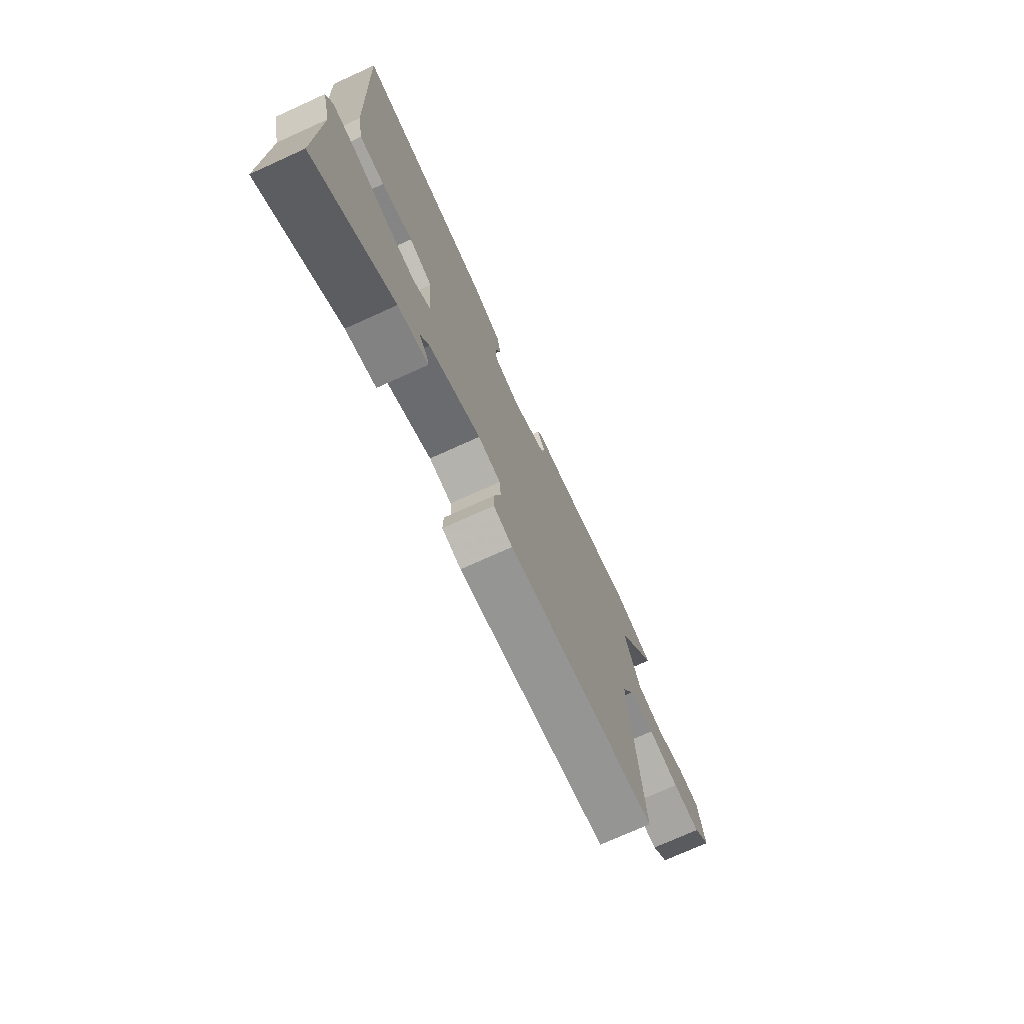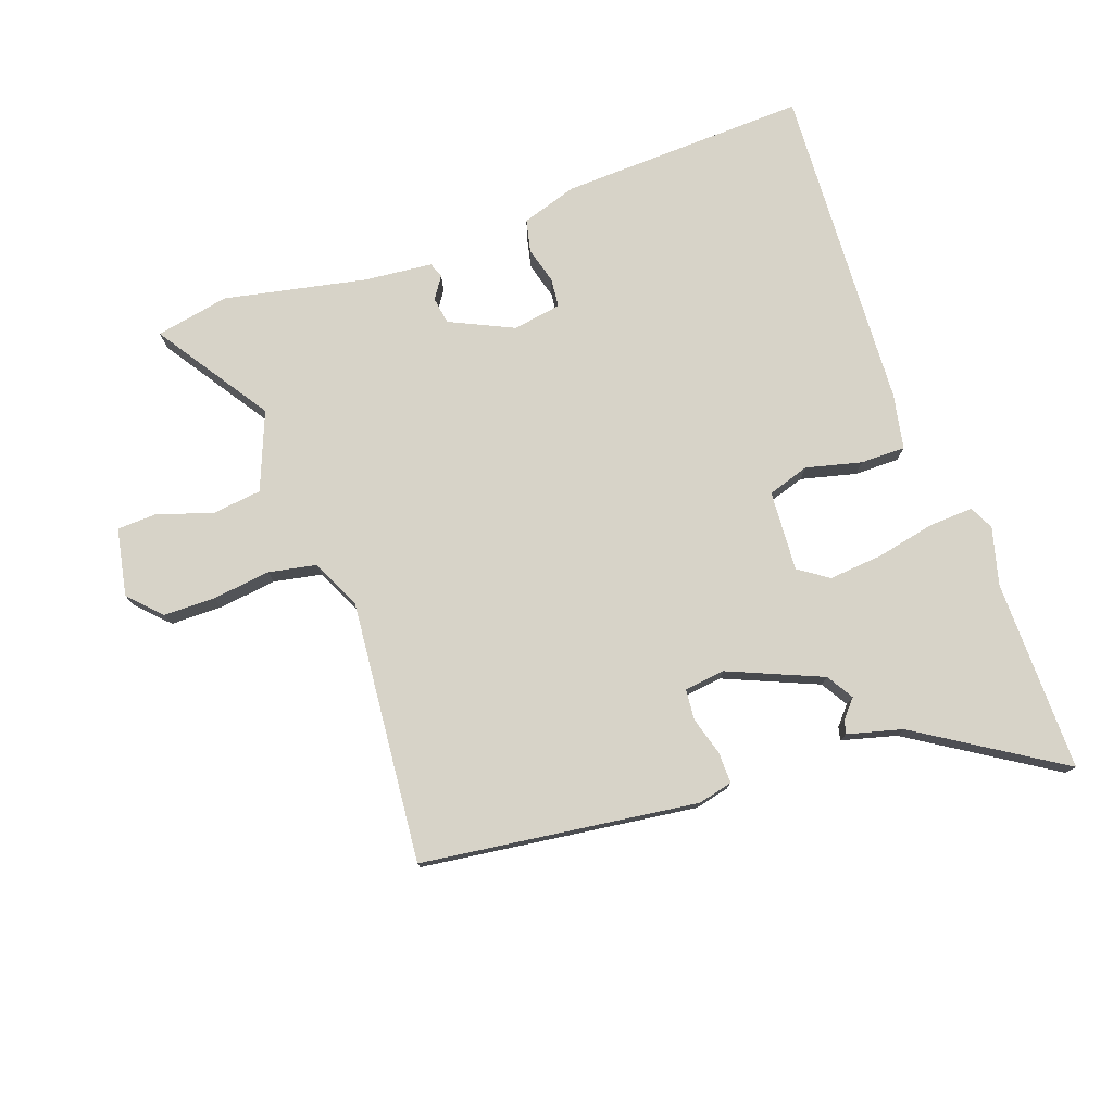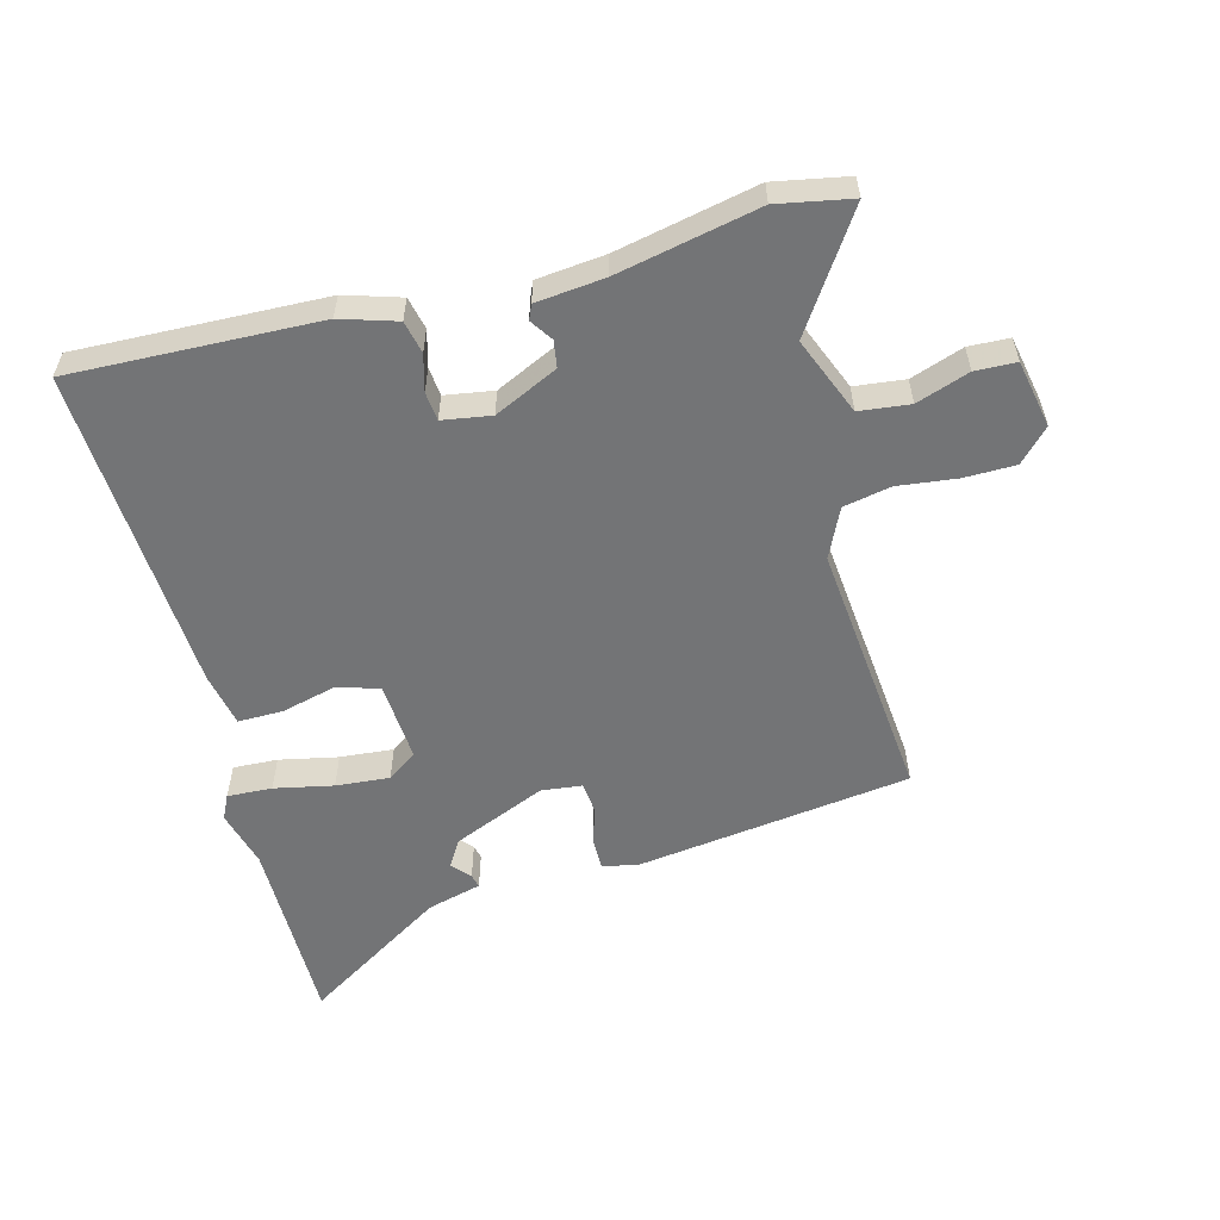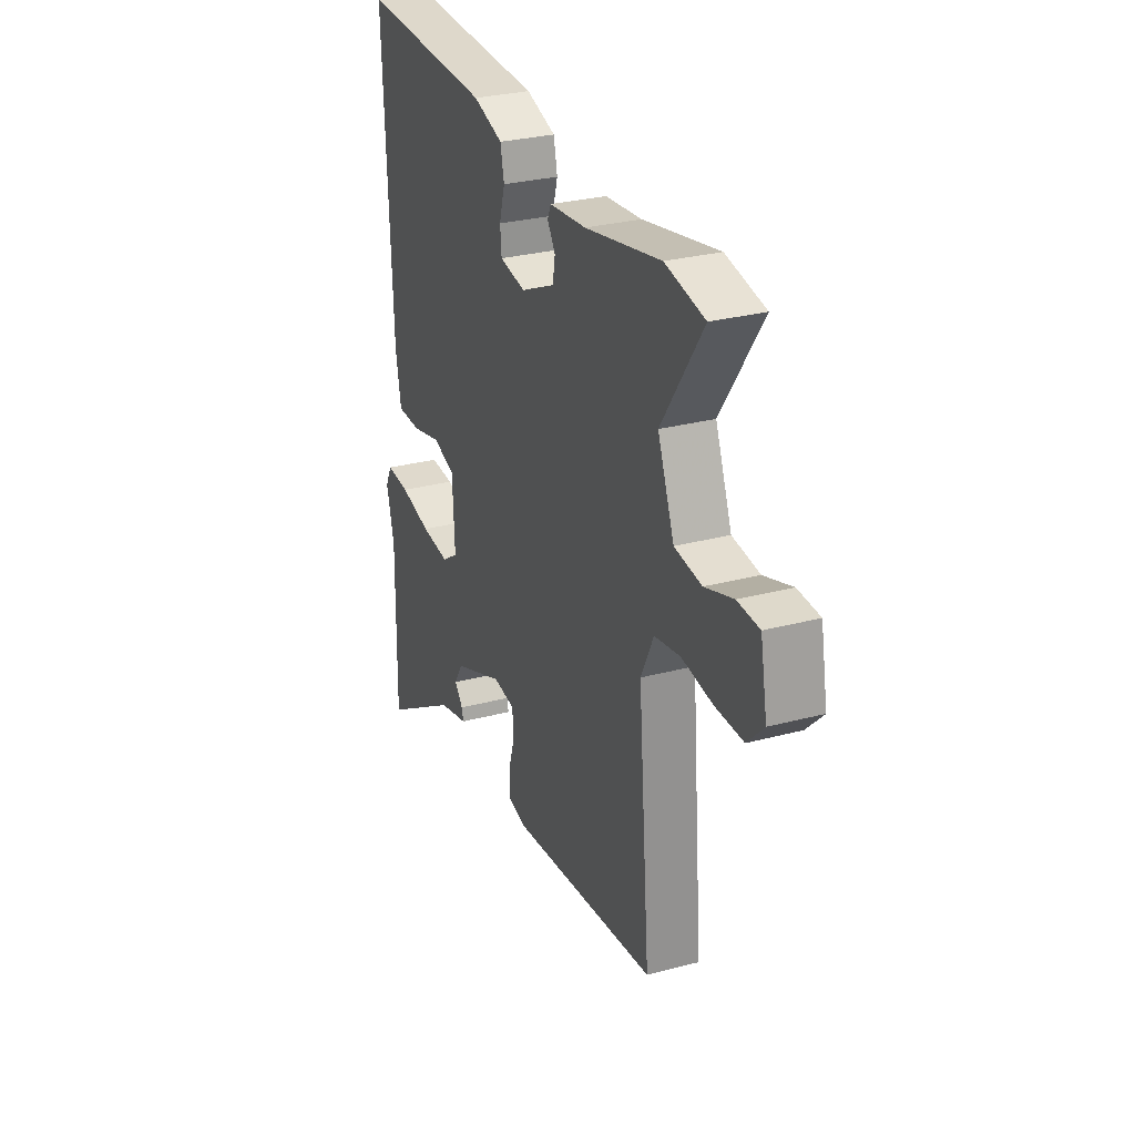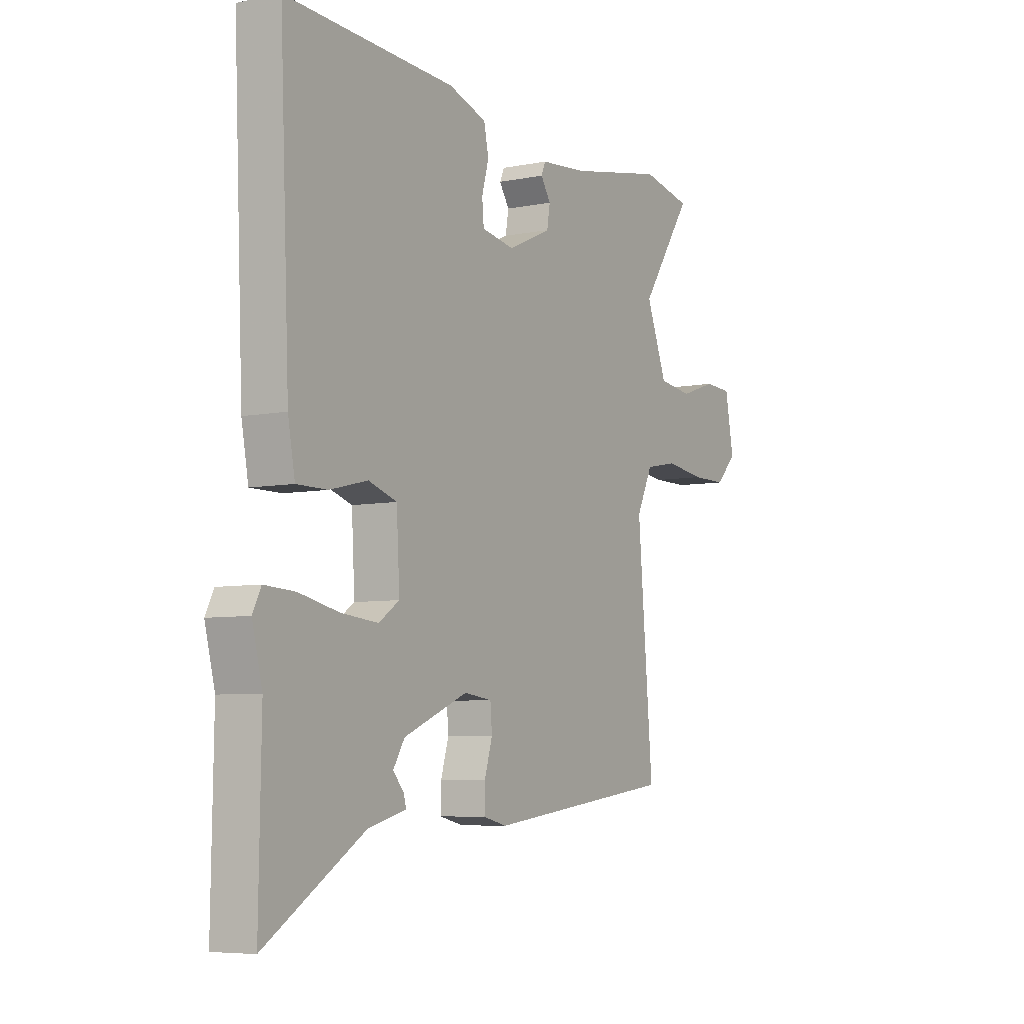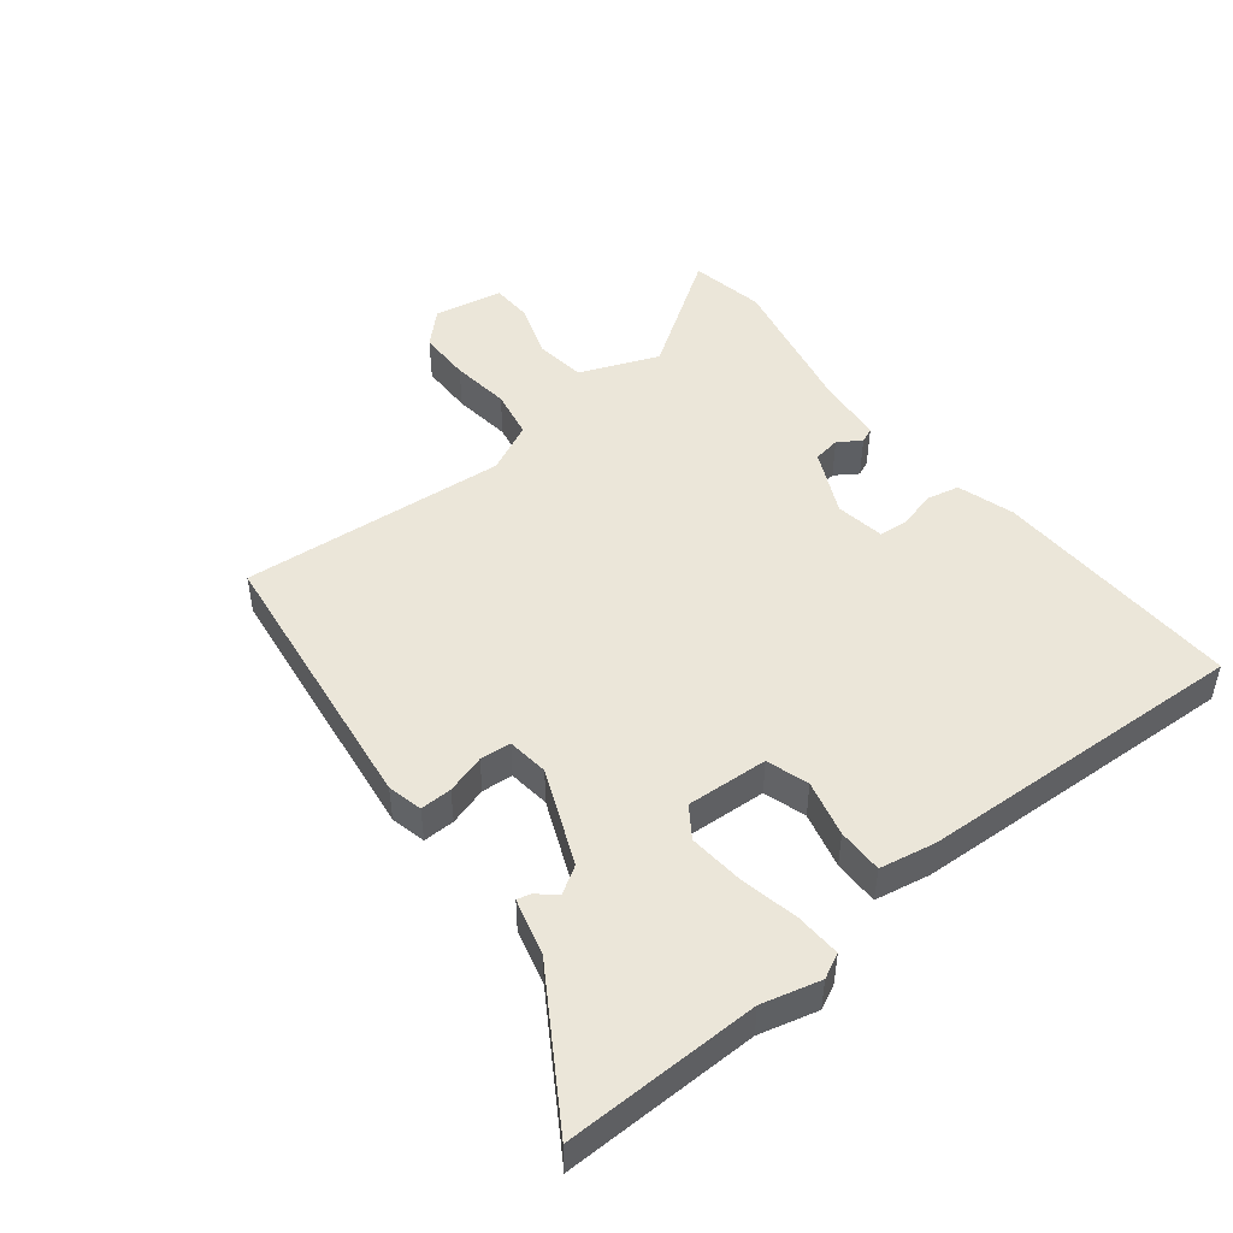
<metadata>
{"format":"obj","ext":"obj","renderer":"f3d","projection":"perspective","resolution":1024,"background":"white","views":[{"elev":-73.6,"azim":-65.6,"up":"+Z"},{"elev":77.2,"azim":160.8,"up":"+Y"},{"elev":-56.2,"azim":15.4,"up":"+Y"},{"elev":29.0,"azim":68.4,"up":"+Z"},{"elev":-6.3,"azim":-59.2,"up":"+Z"},{"elev":48.3,"azim":-128.1,"up":"+Y"}]}
</metadata>
<code>
v -0.475 0.07 0.512
v -0.088 0.07 0.495
v -0.001 0.07 0.467
v 0.01 0.07 0.416
v -0.006 0.07 0.359
v -0.002 0.07 0.314
v 0.074 0.07 0.301
v 0.174 0.07 0.347
v 0.181 0.07 0.389
v 0.158 0.07 0.424
v 0.168 0.07 0.447
v 0.275 0.07 0.457
v 0.497 0.07 0.501
v 0.612 0.07 0.478
v 0.492 0.07 0.301
v 0.54 0.07 0.179
v 0.619 0.07 0.169
v 0.702 0.07 0.197
v 0.766 0.07 0.194
v 0.786 0.07 0.088
v 0.738 0.07 0.039
v 0.657 0.07 0.039
v 0.566 0.07 0.051
v 0.491 0.07 0.037
v 0.454 0.07 -0.04
v 0.489 0.07 -0.451
v 0.056 0.07 -0.505
v 0.002 0.07 -0.492
v 0.003 0.07 -0.443
v 0.021 0.07 -0.383
v 0.017 0.07 -0.335
v -0.047 0.07 -0.327
v -0.194 0.07 -0.388
v -0.22 0.07 -0.43
v -0.195 0.07 -0.459
v -0.19 0.07 -0.48
v -0.276 0.07 -0.502
v -0.502 0.07 -0.642
v -0.497 0.07 -0.341
v -0.52 0.07 -0.251
v -0.501 0.07 -0.213
v -0.431 0.07 -0.217
v -0.339 0.07 -0.237
v -0.255 0.07 -0.245
v -0.208 0.07 -0.213
v -0.215 0.07 -0.087
v -0.28 0.07 -0.066
v -0.367 0.07 -0.087
v -0.437 0.07 -0.087
v -0.453 0.07 -0.001
v -0.475 0 0.512
v -0.088 0 0.495
v -0.001 0 0.467
v 0.01 0 0.416
v -0.006 0 0.359
v -0.002 0 0.314
v 0.074 0 0.301
v 0.174 0 0.347
v 0.181 0 0.389
v 0.158 0 0.424
v 0.168 0 0.447
v 0.275 0 0.457
v 0.497 0 0.501
v 0.612 0 0.478
v 0.492 0 0.301
v 0.54 0 0.179
v 0.619 0 0.169
v 0.702 0 0.197
v 0.766 0 0.194
v 0.786 0 0.088
v 0.738 0 0.039
v 0.657 0 0.039
v 0.566 0 0.051
v 0.491 0 0.037
v 0.454 0 -0.04
v 0.489 0 -0.451
v 0.056 0 -0.505
v 0.002 0 -0.492
v 0.003 0 -0.443
v 0.021 0 -0.383
v 0.017 0 -0.335
v -0.047 0 -0.327
v -0.194 0 -0.388
v -0.22 0 -0.43
v -0.195 0 -0.459
v -0.19 0 -0.48
v -0.276 0 -0.502
v -0.502 0 -0.642
v -0.497 0 -0.341
v -0.52 0 -0.251
v -0.501 0 -0.213
v -0.431 0 -0.217
v -0.339 0 -0.237
v -0.255 0 -0.245
v -0.208 0 -0.213
v -0.215 0 -0.087
v -0.28 0 -0.066
v -0.367 0 -0.087
v -0.437 0 -0.087
v -0.453 0 -0.001
f 3 4 5
f 2 3 5
f 1 2 5
f 50 1 5
f 49 50 5
f 48 49 5
f 47 48 5
f 46 47 5 6
f 45 46 6 7
f 41 42 43
f 40 41 43
f 39 40 43
f 39 43 44
f 38 39 44
f 37 38 44
f 34 35 36 37
f 37 44 45
f 34 37 45
f 33 34 45
f 28 29 30
f 27 28 30
f 26 27 30
f 25 26 30
f 24 25 30 31
f 21 22 23
f 20 21 23
f 19 20 23
f 18 19 23
f 17 18 23
f 16 17 23 24
f 24 31 32
f 16 24 32
f 15 16 32
f 32 33 45
f 15 32 45
f 14 15 45
f 13 14 45
f 12 13 45
f 45 7 8
f 12 45 8
f 9 10 11 12
f 8 9 12
f 55 54 53
f 55 53 52
f 55 52 51
f 55 51 100
f 55 100 99
f 55 99 98
f 55 98 97
f 56 55 97 96
f 57 56 96 95
f 93 92 91
f 93 91 90
f 93 90 89
f 94 93 89
f 94 89 88
f 94 88 87
f 87 86 85 84
f 95 94 87
f 95 87 84
f 95 84 83
f 80 79 78
f 80 78 77
f 80 77 76
f 80 76 75
f 81 80 75 74
f 73 72 71
f 73 71 70
f 73 70 69
f 73 69 68
f 73 68 67
f 74 73 67 66
f 82 81 74
f 82 74 66
f 82 66 65
f 95 83 82
f 95 82 65
f 95 65 64
f 95 64 63
f 95 63 62
f 58 57 95
f 58 95 62
f 62 61 60 59
f 62 59 58
f 1 51 52 2
f 2 52 53 3
f 3 53 54 4
f 4 54 55 5
f 5 55 56 6
f 6 56 57 7
f 7 57 58 8
f 8 58 59 9
f 9 59 60 10
f 10 60 61 11
f 11 61 62 12
f 12 62 63 13
f 13 63 64 14
f 14 64 65 15
f 15 65 66 16
f 16 66 67 17
f 17 67 68 18
f 18 68 69 19
f 19 69 70 20
f 20 70 71 21
f 21 71 72 22
f 22 72 73 23
f 23 73 74 24
f 24 74 75 25
f 25 75 76 26
f 26 76 77 27
f 27 77 78 28
f 28 78 79 29
f 29 79 80 30
f 30 80 81 31
f 31 81 82 32
f 32 82 83 33
f 33 83 84 34
f 34 84 85 35
f 35 85 86 36
f 36 86 87 37
f 37 87 88 38
f 38 88 89 39
f 39 89 90 40
f 40 90 91 41
f 41 91 92 42
f 42 92 93 43
f 43 93 94 44
f 44 94 95 45
f 45 95 96 46
f 46 96 97 47
f 47 97 98 48
f 48 98 99 49
f 49 99 100 50
f 50 100 51 1

</code>
